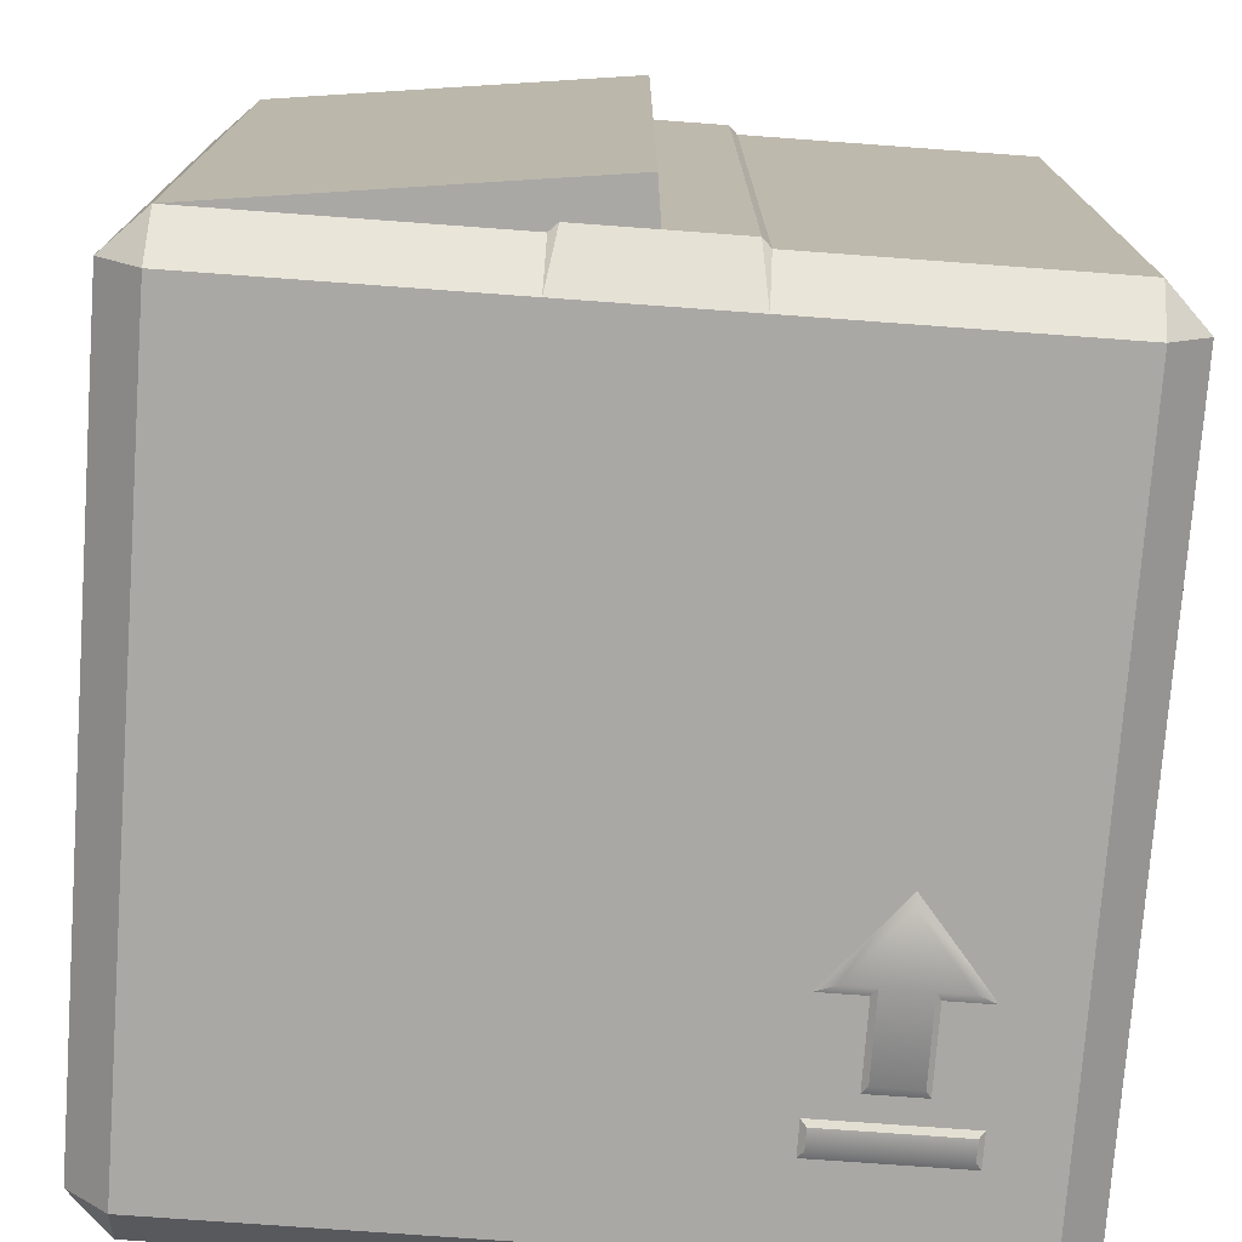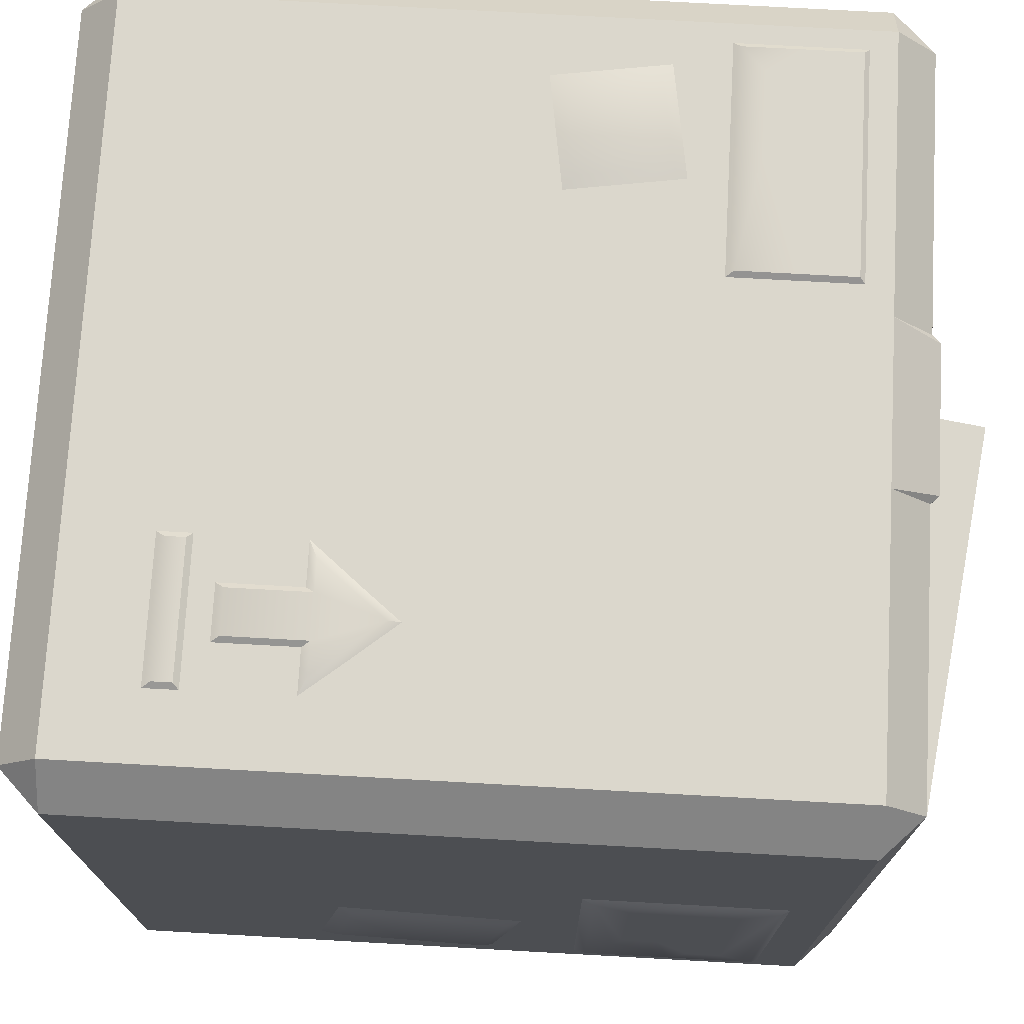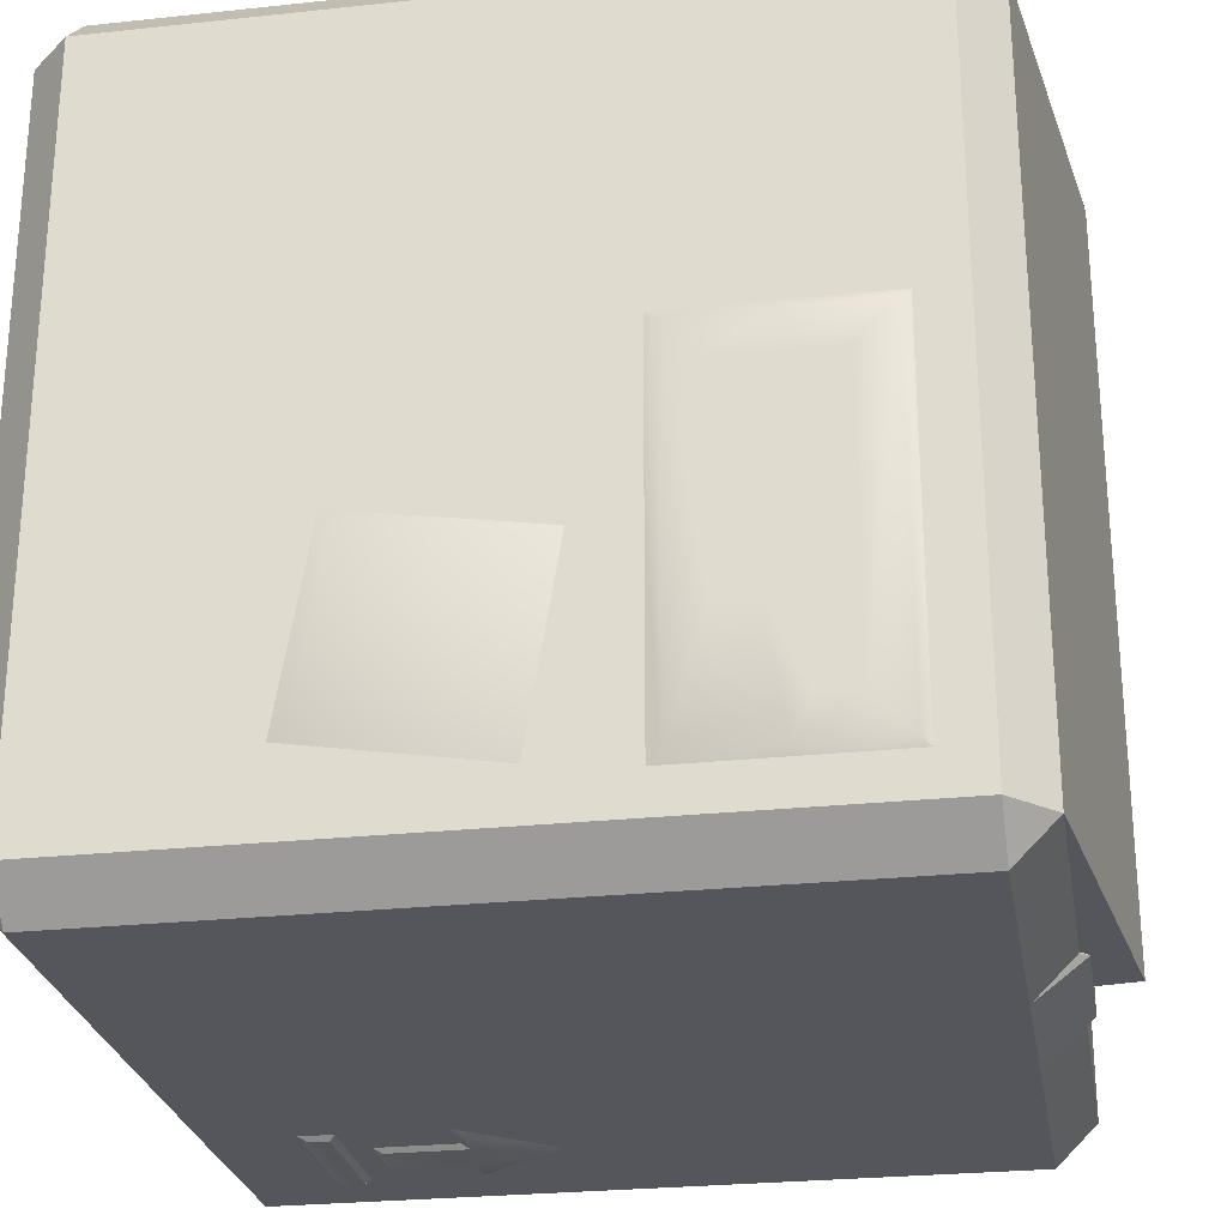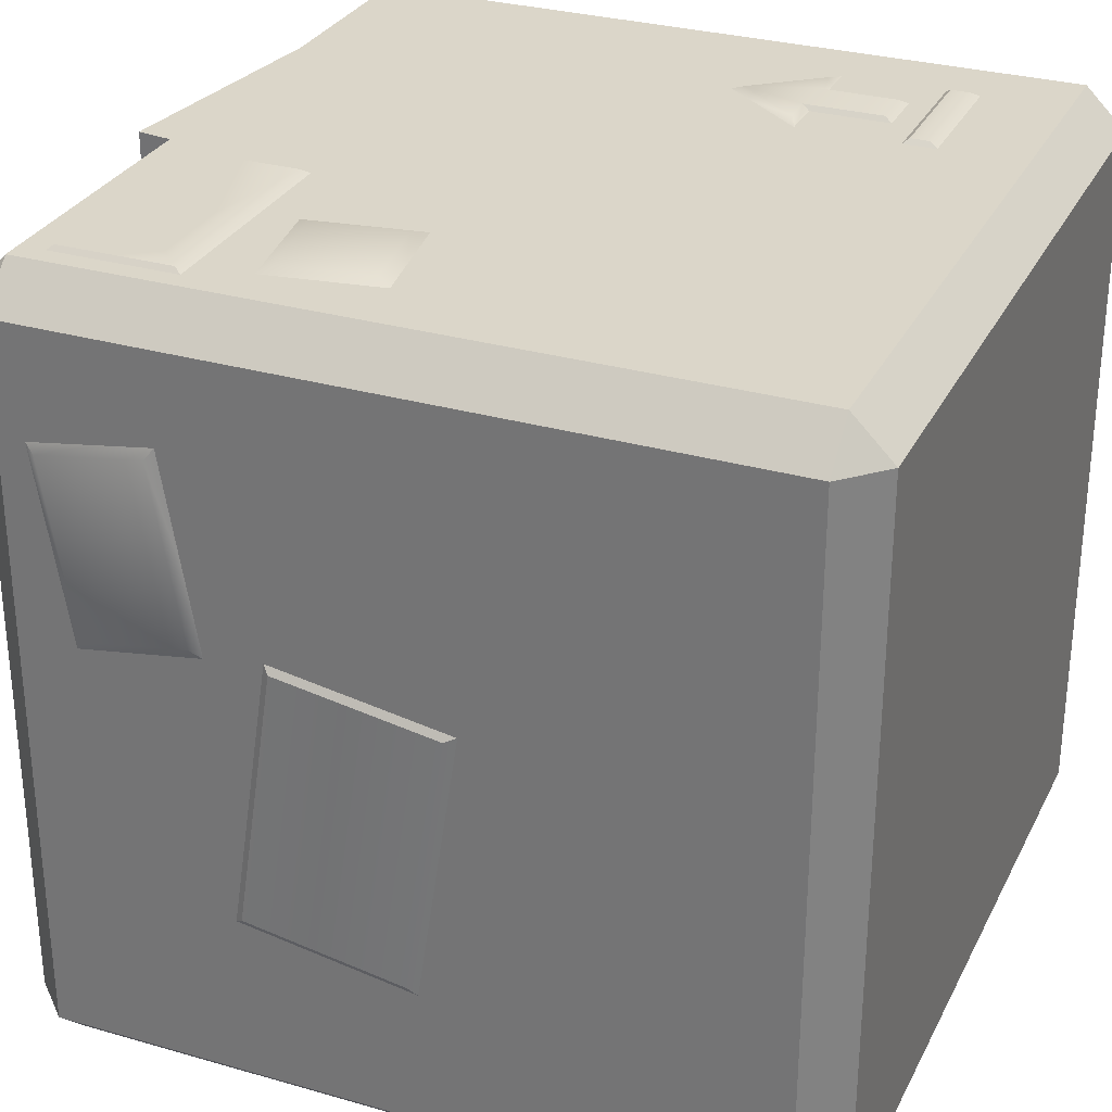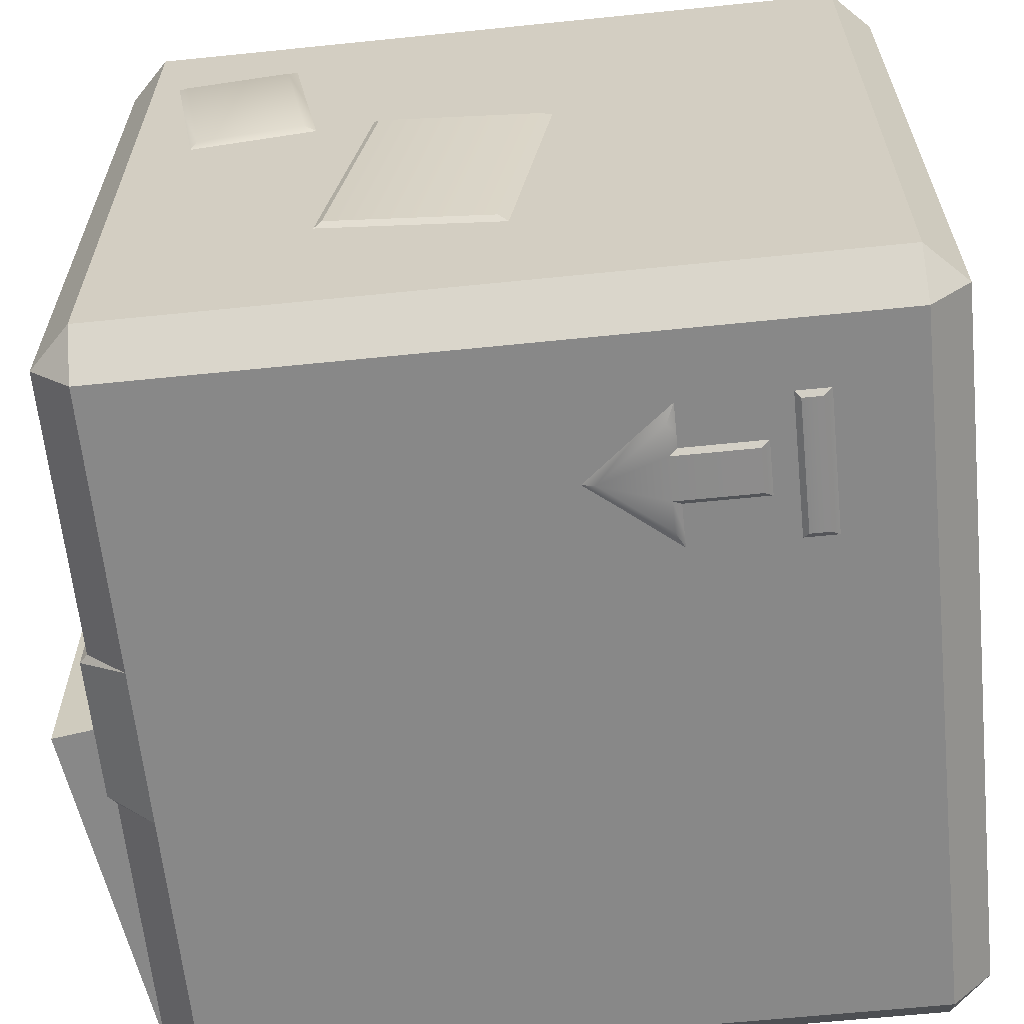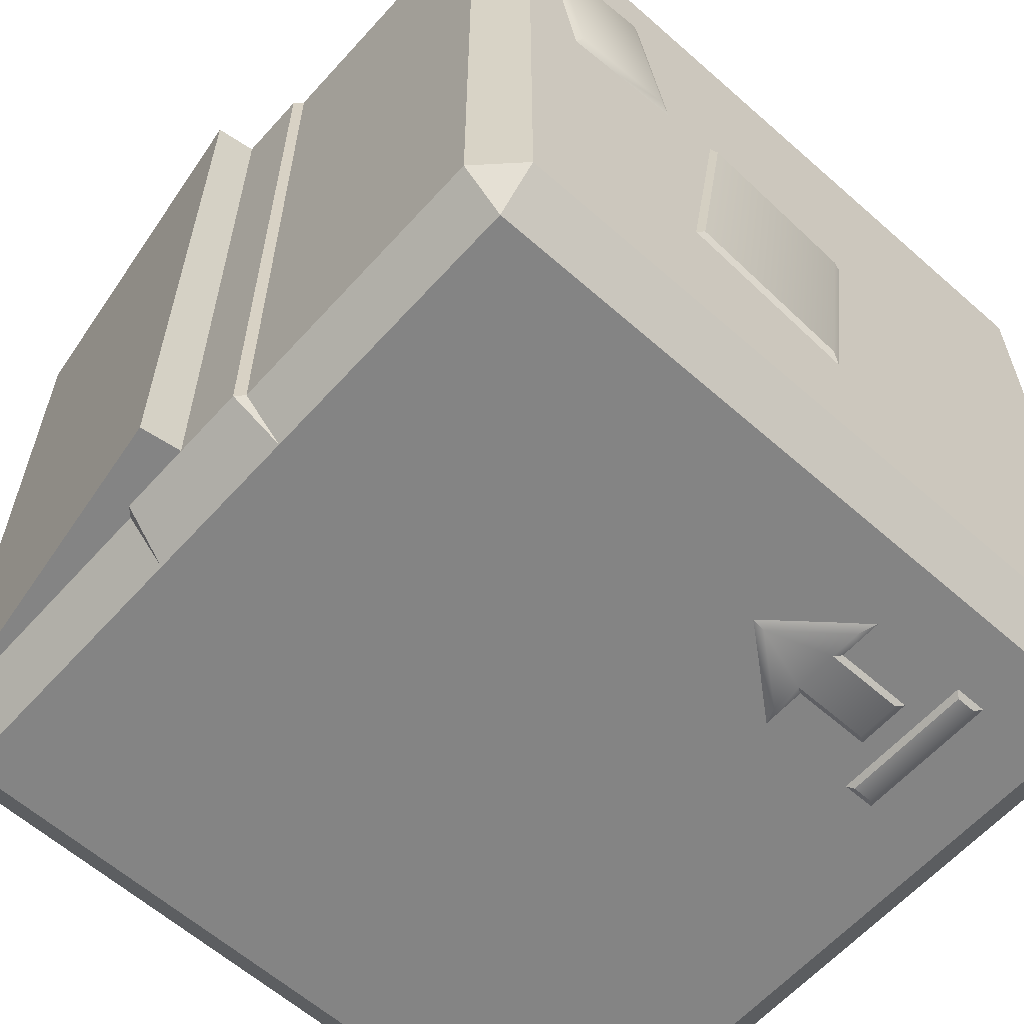
<metadata>
{"format":"obj","ext":"obj","renderer":"f3d","projection":"perspective","resolution":1024,"background":"white","views":[{"elev":-75.1,"azim":175.8,"up":"+Z"},{"elev":73.3,"azim":93.2,"up":"+Z"},{"elev":-26.3,"azim":99.6,"up":"+Z"},{"elev":29.9,"azim":-67.2,"up":"+Z"},{"elev":-62.8,"azim":-84.1,"up":"+Z"},{"elev":-61.3,"azim":-131.9,"up":"+Z"}]}
</metadata>
<code>
o Containers_Box_Large
v -0.3375 0 0.3375
v -0.3375 0.0375 0.375
v -0.375 0.0375 0.3375
v -0.3375 0.7125 0.375
v -0.3375 0.75 0.3375
v -0.375 0.7125 0.3375
v -0.3375 0 -0.3375
v -0.375 0.0375 -0.3375
v -0.3375 0.0375 -0.375
v -0.3375 0.75 -0.3375
v -0.3375 0.7125 -0.375
v -0.375 0.7125 -0.3375
v 0.3375 0 0.3375
v 0.375 0.0375 0.3375
v 0.3375 0.0375 0.375
v 0.3375 0.75 0.3375
v 0.3375 0.7125 0.375
v 0.375 0.7125 0.3375
v 0.3375 0.0375 -0.375
v 0.375 0.0375 -0.3375
v 0.3375 0 -0.3375
v 0.3375 0.7125 -0.375
v 0.3375 0.75 -0.3375
v 0.375 0.7125 -0.3375
v -0.075 0 -0.3375
v -0.075 0.0375 -0.375
v 0.075 0.0375 -0.375
v 0.075 0 -0.3375
v 0.075 0.75 -0.3375
v 0.075 0.7125 -0.375
v -0.075 0.7125 -0.375
v -0.075 0.75 -0.3375
v 0.075 0 0.3375
v 0.075 0.0375 0.375
v -0.075 0.0375 0.375
v -0.075 0 0.3375
v -0.075 0.75 0.3375
v -0.075 0.7125 0.375
v 0.075 0.7125 0.375
v 0.075 0.75 0.3375
v 0 0 0.3375
v 0 0.0375 0.375
v 0 0 -0.3375
v 0 0.0375 -0.375
v 0 0.7125 0.375
v 0 0.7125 -0.375
v -0.06741 0.7575 -0.3375
v -0.06741 0.7575 0.3375
v 0.06741 0.7575 -0.3375
v 0 0.7575 -0.3375
v 0.06741 0.7575 0.3375
v 0 0.7575 0.3375
v 0.2806 0.1084 0.3711
v 0.2806 0.1513 0.3711
v 0.1394 0.1084 0.3711
v 0.1394 0.1513 0.3711
v 0.2706 0.1413 0.3789
v 0.2706 0.1234 0.3789
v 0.1494 0.1234 0.3789
v 0.1494 0.1413 0.3789
v 0.2916 0.2337 0.3711
v 0.1284 0.2337 0.3711
v 0.2585 0.2487 0.3789
v 0.1615 0.2487 0.3789
v 0.2397 0.2337 0.3711
v 0.1803 0.2337 0.3711
v 0.2302 0.2487 0.3789
v 0.1898 0.2487 0.3789
v 0.21 0.3088 0.3789
v 0.21 0.3322 0.3711
v 0.2397 0.1602 0.3711
v 0.1803 0.1602 0.3711
v 0.2302 0.1752 0.3789
v 0.1898 0.1752 0.3789
v -0.2806 0.1084 -0.3711
v -0.2806 0.1513 -0.3711
v -0.1394 0.1084 -0.3711
v -0.1394 0.1513 -0.3711
v -0.2706 0.1413 -0.3789
v -0.2706 0.1234 -0.3789
v -0.1494 0.1234 -0.3789
v -0.1494 0.1413 -0.3789
v -0.2916 0.2337 -0.3711
v -0.1284 0.2337 -0.3711
v -0.2585 0.2487 -0.3789
v -0.1615 0.2487 -0.3789
v -0.2397 0.2337 -0.3711
v -0.1803 0.2337 -0.3711
v -0.2302 0.2487 -0.3789
v -0.1898 0.2487 -0.3789
v -0.21 0.3088 -0.3789
v -0.21 0.3322 -0.3711
v -0.2397 0.1602 -0.3711
v -0.1803 0.1602 -0.3711
v -0.2302 0.1752 -0.3789
v -0.1898 0.1752 -0.3789
v 0.3711 0.471 -0.3085
v 0.3711 0.678 -0.3085
v 0.3711 0.471 0.05353
v 0.3711 0.678 0.05353
v 0.3711 0.5783 -0.3085
v 0.3789 0.663 -0.2935
v 0.3789 0.4935 -0.2935
v 0.3789 0.4935 0.03852
v 0.3789 0.663 0.03852
v 0.3711 0.5783 0.05353
v 0.3789 0.5783 -0.2935
v 0.3789 0.5783 0.03852
v 0.3789 0.5274 -0.1828
v 0.3789 0.5274 0.002842
v 0.3789 0.5613 -0.1828
v 0.3789 0.5613 0.002842
v 0.3789 0.5952 -0.2578
v 0.3789 0.5952 0.002842
v 0.3789 0.6291 -0.2578
v 0.3789 0.6291 0.002842
v -0.09802 0.5636 0.3711
v -0.09802 0.6926 0.3711
v -0.3237 0.5636 0.3711
v -0.3237 0.6926 0.3711
v -0.09802 0.6305 0.3711
v -0.1074 0.6833 0.3789
v -0.1074 0.5776 0.3789
v -0.3143 0.5776 0.3789
v -0.3143 0.6833 0.3789
v -0.3237 0.6305 0.3711
v -0.1074 0.6305 0.3789
v -0.3143 0.6305 0.3789
v -0.2133 0.5988 0.3789
v -0.2921 0.5988 0.3789
v -0.2133 0.6199 0.3789
v -0.2921 0.6199 0.3789
v -0.1575 0.641 0.3789
v -0.2921 0.641 0.3789
v -0.1575 0.6622 0.3789
v -0.2921 0.6622 0.3789
v 0.3711 0.2092 -0.2731
v 0.3711 0.4077 -0.3055
v 0.3711 0.2412 -0.07692
v 0.3711 0.4397 -0.1093
v 0.3789 0.3898 -0.2808
v 0.3789 0.2403 -0.2564
v 0.3789 0.2654 -0.1027
v 0.3789 0.4149 -0.127
v -0.3711 0.3114 0.0597
v -0.3711 0.4925 0.08924
v -0.3711 0.3532 -0.2135
v -0.3711 0.5344 -0.184
v -0.3789 0.4819 0.07451
v -0.3789 0.3324 0.05013
v -0.3789 0.3701 -0.1978
v -0.3789 0.5196 -0.1734
v -0.3711 0.5629 0.2651
v -0.3711 0.6956 0.2445
v -0.3711 0.53 0.06562
v -0.3711 0.6627 0.04502
v -0.3789 0.6777 0.2285
v -0.3789 0.5792 0.2438
v -0.3789 0.5521 0.081
v -0.3789 0.6506 0.06571
v -0.1617 0.4199 0.3711
v -0.1813 0.5481 0.3711
v -0.2885 0.4005 0.3711
v -0.3081 0.5287 0.3711
v -0.1991 0.5237 0.3789
v -0.1865 0.4414 0.3789
v -0.2712 0.4284 0.3789
v -0.2837 0.5107 0.3789
v -0.000927 0.755 -0.3369
v -0.000927 0.755 0.3369
v 0.004751 0.7954 -0.3369
v 0.3375 0.75 -0.3369
v 0.004751 0.7954 0.3369
v 0.3375 0.75 0.3369
v 0.3318 0.7096 0.3369
v 0.3318 0.7096 -0.3369
v 0.07845 0.7854 -0.3369
v 0.07845 0.7854 0.3369
f 4 6 3 2
f 9 11 31 26
f 9 8 12 11
f 36 25 43 41
f 41 43 28 33
f 15 17 39 34
f 26 44 43 25
f 7 25 36 1
f 24 18 14 20
f 15 14 18 17
f 35 38 4 2
f 27 30 22 19
f 46 44 26 31
f 20 19 22 24
f 1 2 3
f 4 5 6
f 7 8 9
f 10 11 12
f 13 14 15
f 16 17 18
f 19 20 21
f 22 23 24
f 37 32 10 5
f 28 21 13 33
f 31 32 47
f 44 27 28 43
f 42 35 36 41
f 25 7 9 26
f 10 32 31 11
f 27 19 21 28
f 15 34 33 13
f 35 2 1 36
f 29 23 22 30
f 39 17 16 40
f 4 38 37 5
f 30 27 44 46
f 38 35 42 45
f 16 23 29 40
f 24 23 16 18
f 7 1 3 8
f 21 20 14 13
f 6 5 10 12
f 6 12 8 3
f 34 42 41 33
f 39 40 51
f 32 37 48 47
f 45 42 34 39
f 46 31 47 50
f 49 50 52 51
f 45 39 51 52
f 50 47 48 52
f 30 46 50 49
f 38 45 52 48
f 29 30 49
f 40 29 49 51
f 37 38 48
f 58 57 60 59
f 53 54 57 58
f 56 55 59 60
f 55 53 58 59
f 54 56 60 57
f 63 69 67
f 69 68 67
f 61 70 69 63
f 65 61 63 67
f 70 62 64 69
f 62 66 68 64
f 65 67 73 71
f 69 64 68
f 72 71 73 74
f 67 68 74 73
f 68 66 72 74
f 80 79 82 81
f 75 76 79 80
f 78 77 81 82
f 77 75 80 81
f 76 78 82 79
f 85 91 89
f 91 90 89
f 83 92 91 85
f 87 83 85 89
f 92 84 86 91
f 84 88 90 86
f 87 89 95 93
f 91 86 90
f 94 93 95 96
f 89 90 96 95
f 90 88 94 96
f 112 114 108
f 101 98 102 107
f 100 106 108 105
f 105 116 115 102
f 99 97 103 104
f 110 112 108 104
f 98 100 105 102
f 114 116 105 108
f 97 101 107 103
f 113 115 116 114
f 107 102 115 113
f 109 111 112 110
f 107 113 111
f 111 113 114 112
f 109 110 104 103
f 104 108 106 99
f 107 111 109 103
f 132 134 128
f 121 118 122 127
f 120 126 128 125
f 125 136 135 122
f 119 117 123 124
f 130 132 128 124
f 118 120 125 122
f 134 136 125 128
f 117 121 127 123
f 133 135 136 134
f 127 122 135 133
f 129 131 132 130
f 127 133 131
f 131 133 134 132
f 129 130 124 123
f 124 128 126 119
f 127 131 129 123
f 142 141 144 143
f 137 138 141 142
f 140 139 143 144
f 139 137 142 143
f 138 140 144 141
f 150 149 152 151
f 145 146 149 150
f 148 147 151 152
f 147 145 150 151
f 146 148 152 149
f 158 157 160 159
f 153 154 157 158
f 156 155 159 160
f 155 153 158 159
f 154 156 160 157
f 166 165 168 167
f 161 162 165 166
f 164 163 167 168
f 163 161 166 167
f 162 164 168 165
f 176 169 177 172
f 169 171 177
f 177 171 173 178
f 169 170 173 171
f 175 176 172 174
f 172 177 178 174
f 173 170 178
f 176 175 170 169
f 170 175 174 178

</code>
